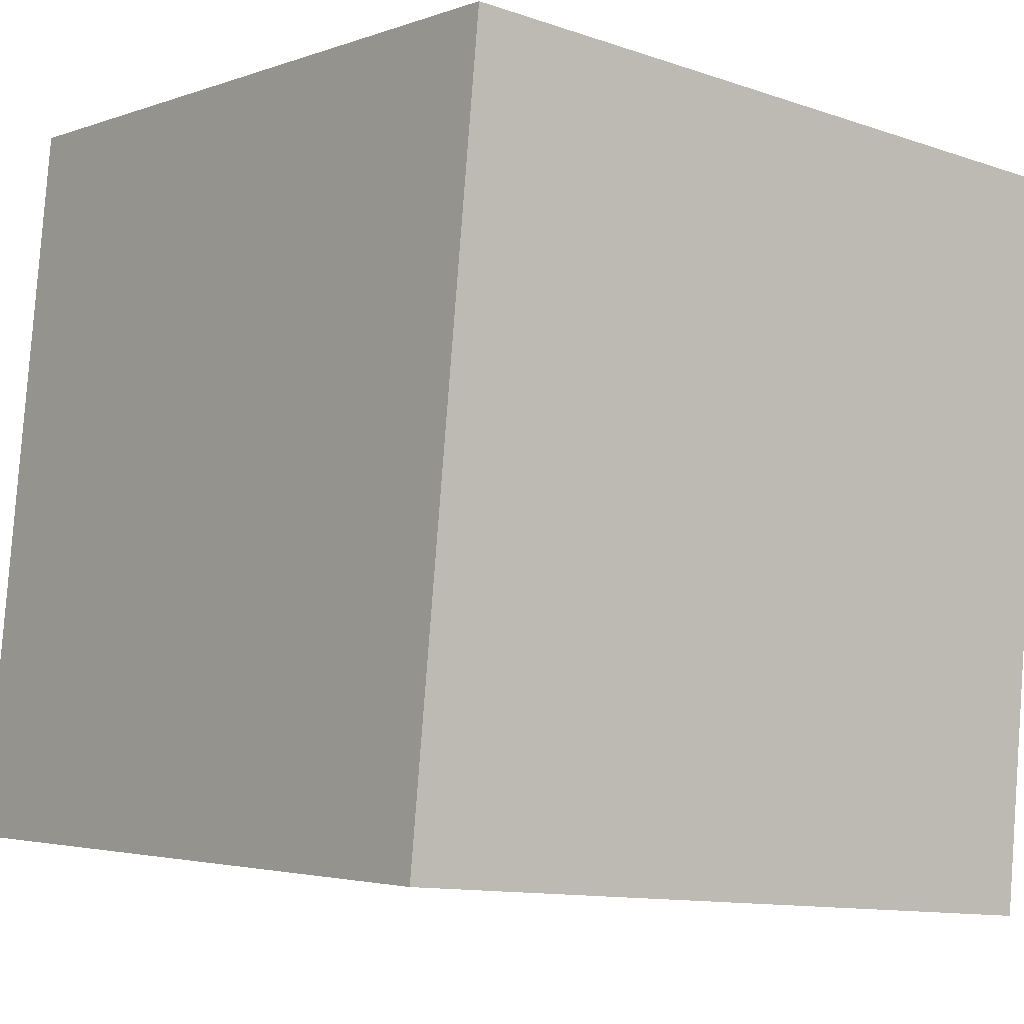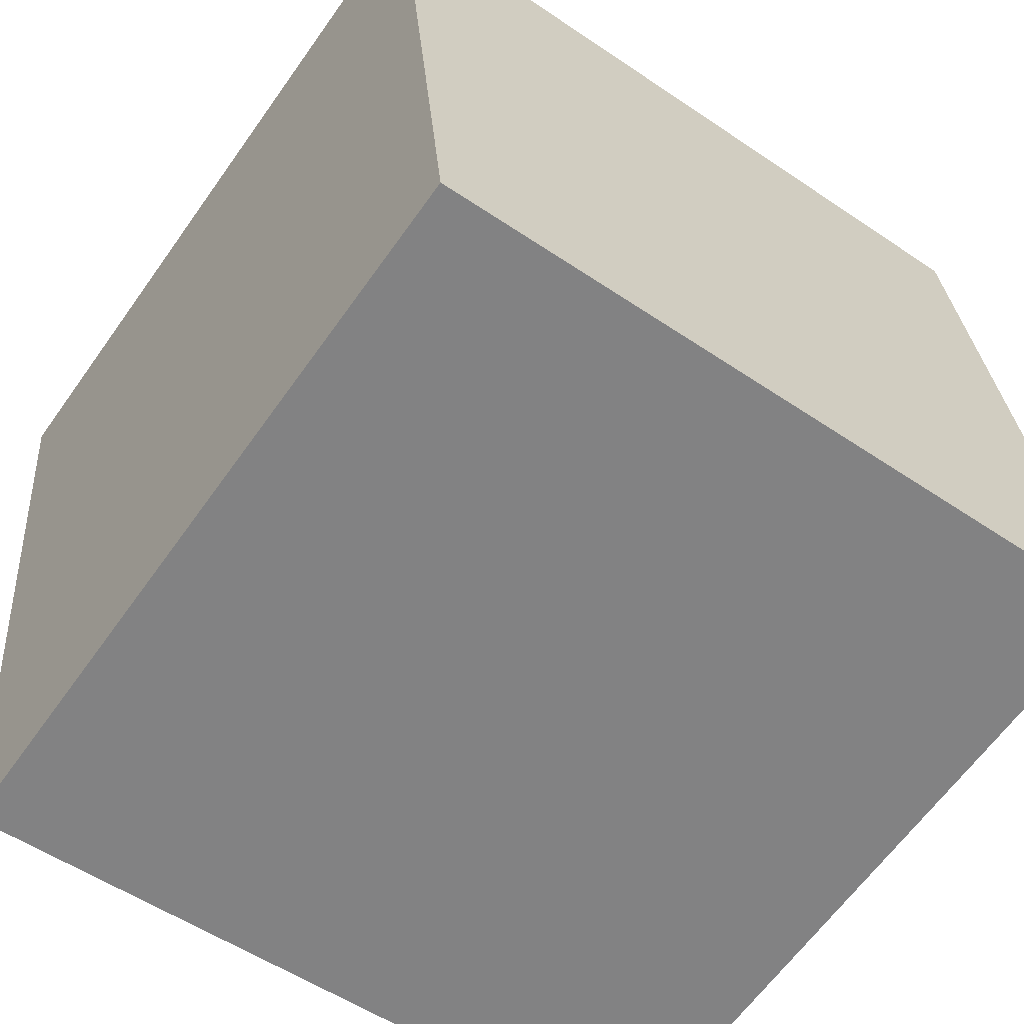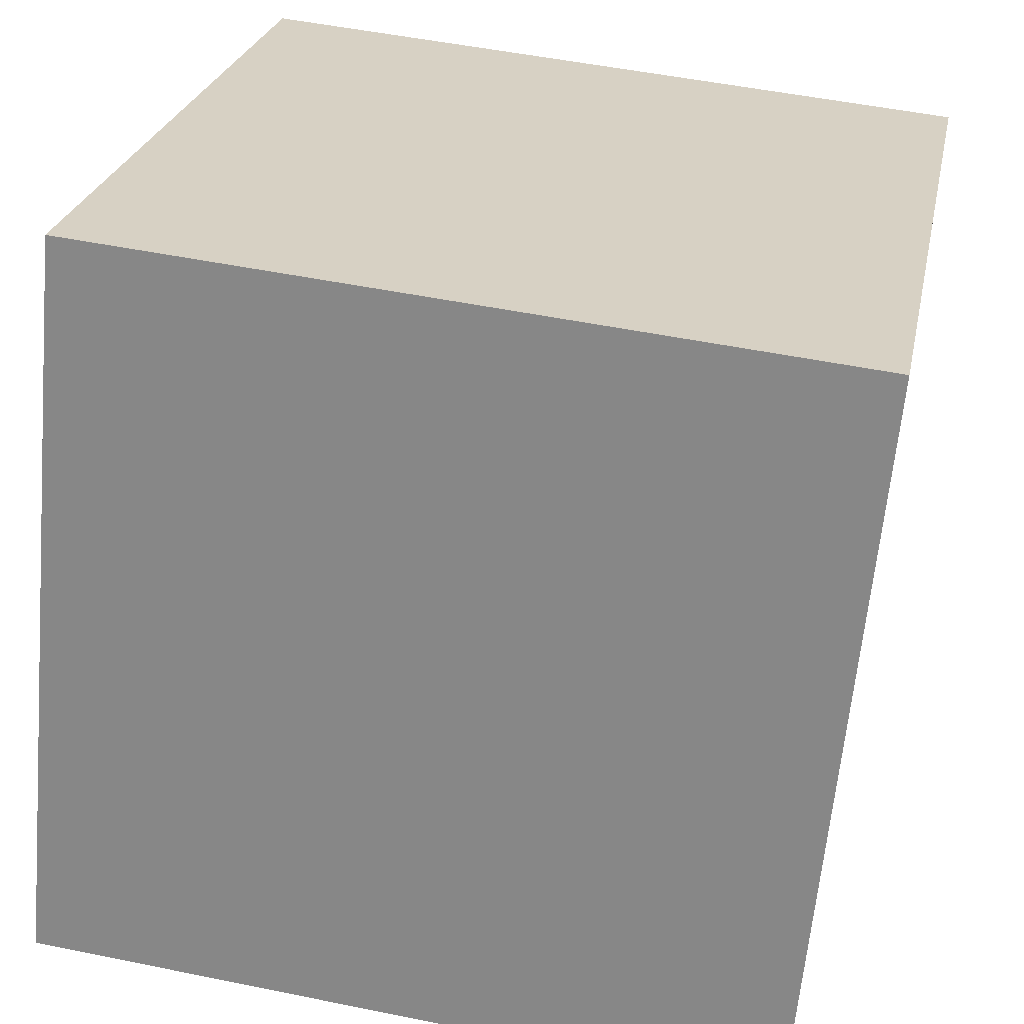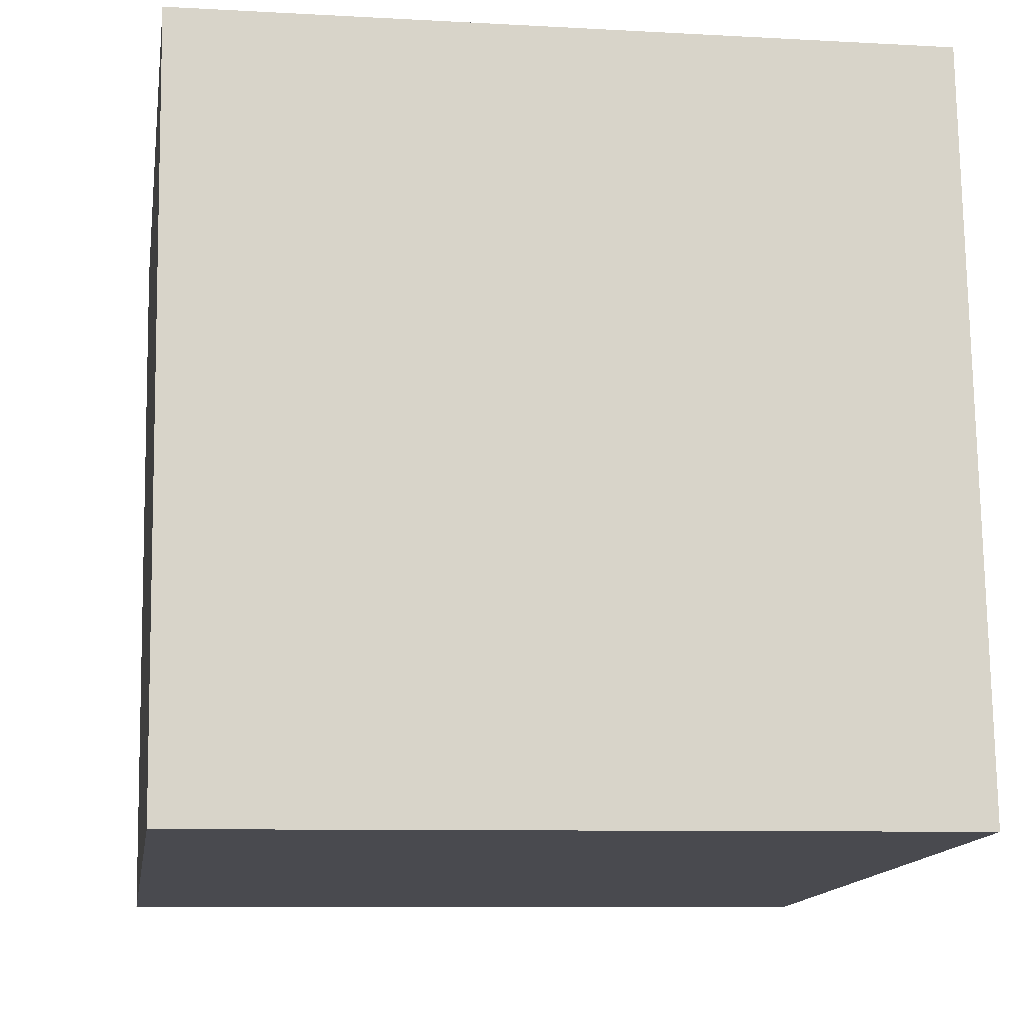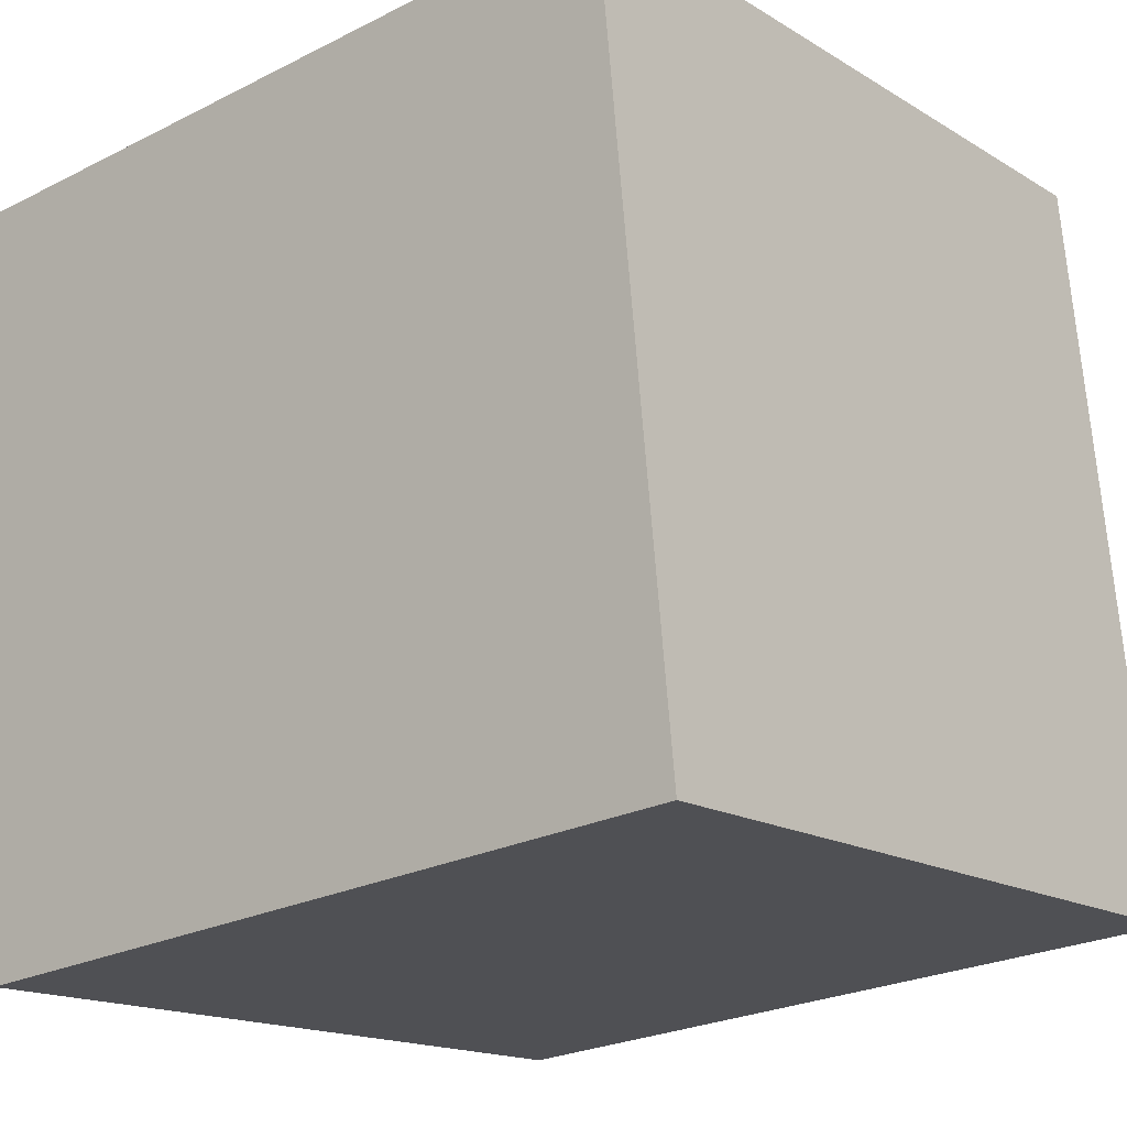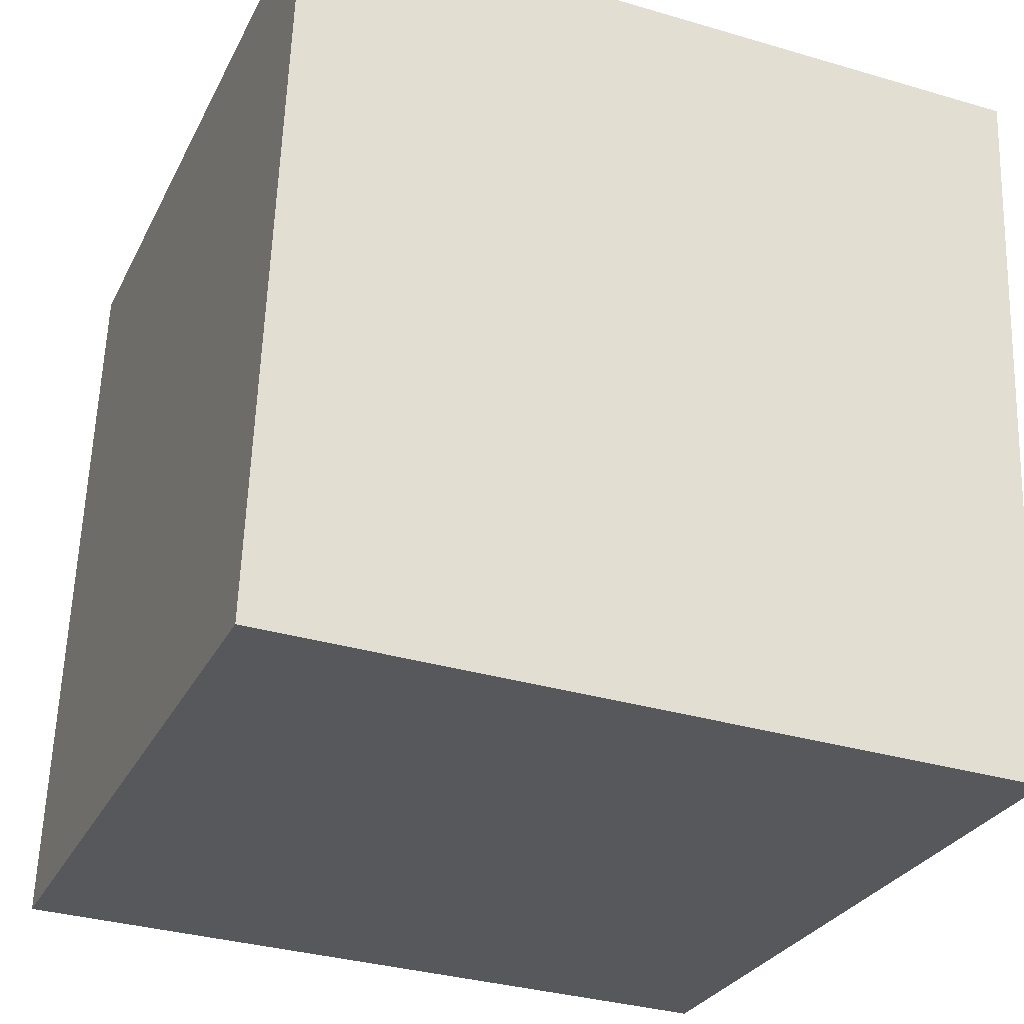
<metadata>
{"format":"obj","ext":"obj","renderer":"f3d","projection":"perspective","resolution":1024,"background":"white","views":[{"elev":-3.1,"azim":-128.8,"up":"+Y"},{"elev":-63.6,"azim":54.6,"up":"+Y"},{"elev":25.4,"azim":-78.8,"up":"+Y"},{"elev":-8.3,"azim":171.2,"up":"+Y"},{"elev":-16.2,"azim":129.0,"up":"+Z"},{"elev":-33.6,"azim":-21.9,"up":"+Z"}]}
</metadata>
<code>
v 0.4 3.473 -1.326
v 0.4 3.397 -0.5293
v 0.4 2.677 -1.402
v 0.4 2.601 -0.6056
v -0.4 3.473 -1.326
v -0.4 3.397 -0.5293
v -0.4 2.677 -1.402
v -0.4 2.601 -0.6056
f 2 3 1
f 4 7 3
f 8 5 7
f 6 1 5
f 7 1 3
f 4 6 8
f 2 4 3
f 4 8 7
f 8 6 5
f 6 2 1
f 7 5 1
f 4 2 6

</code>
